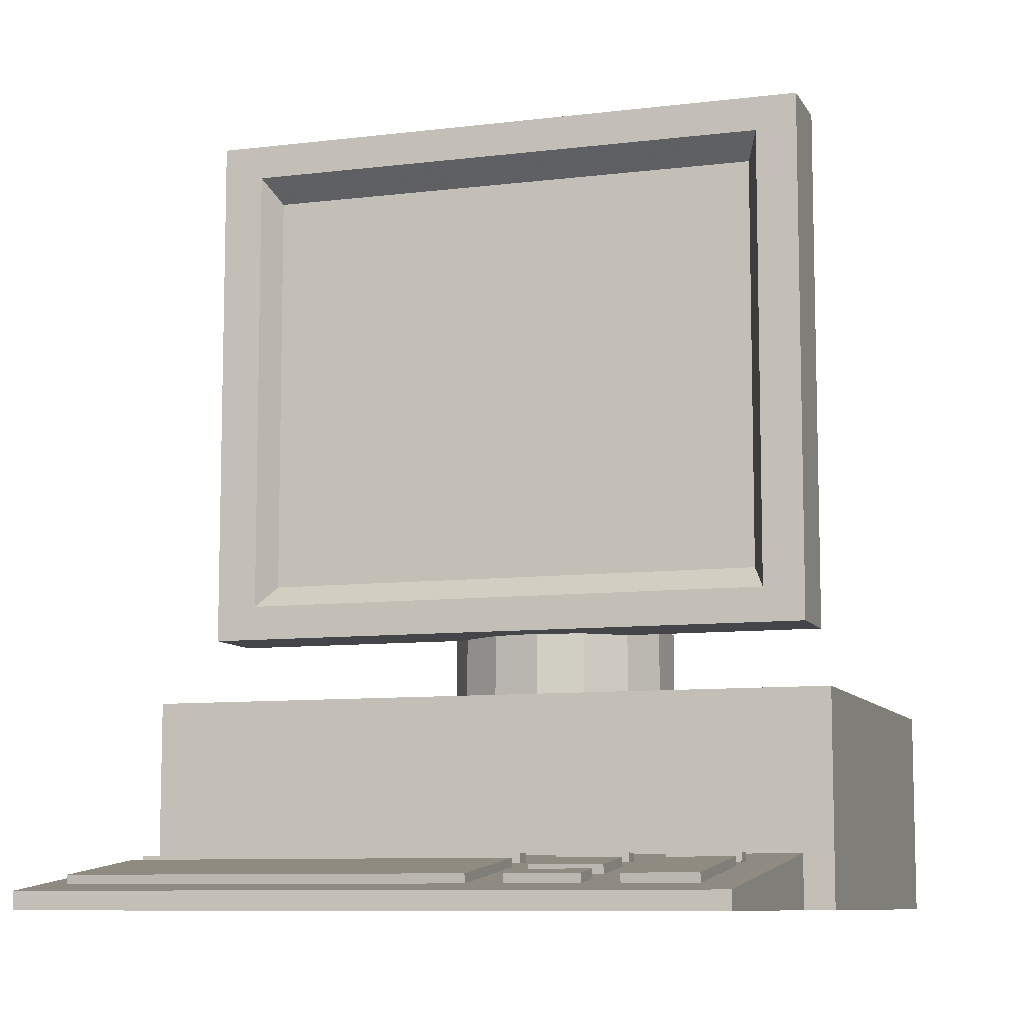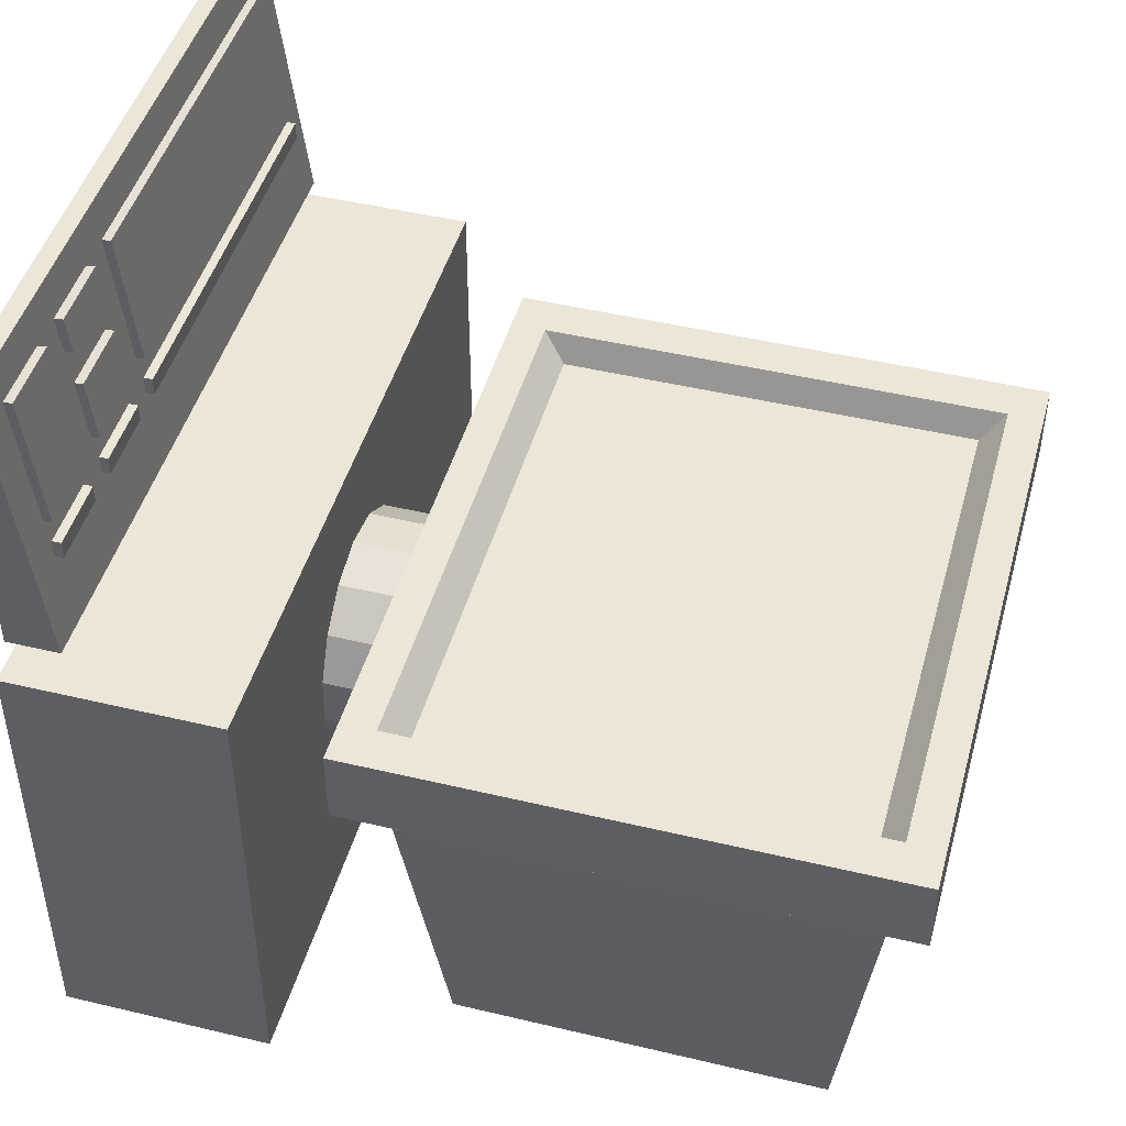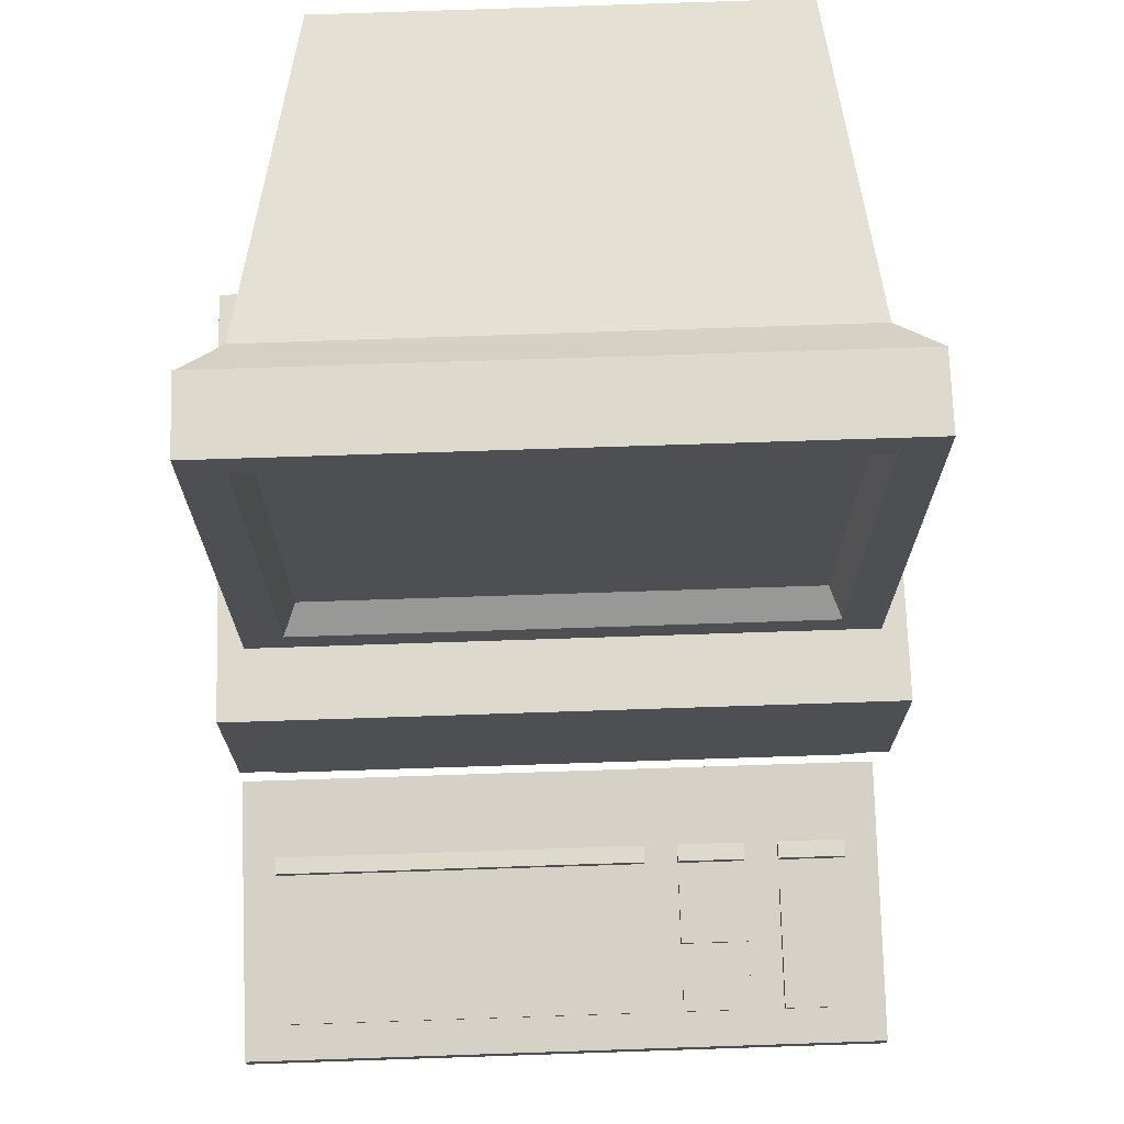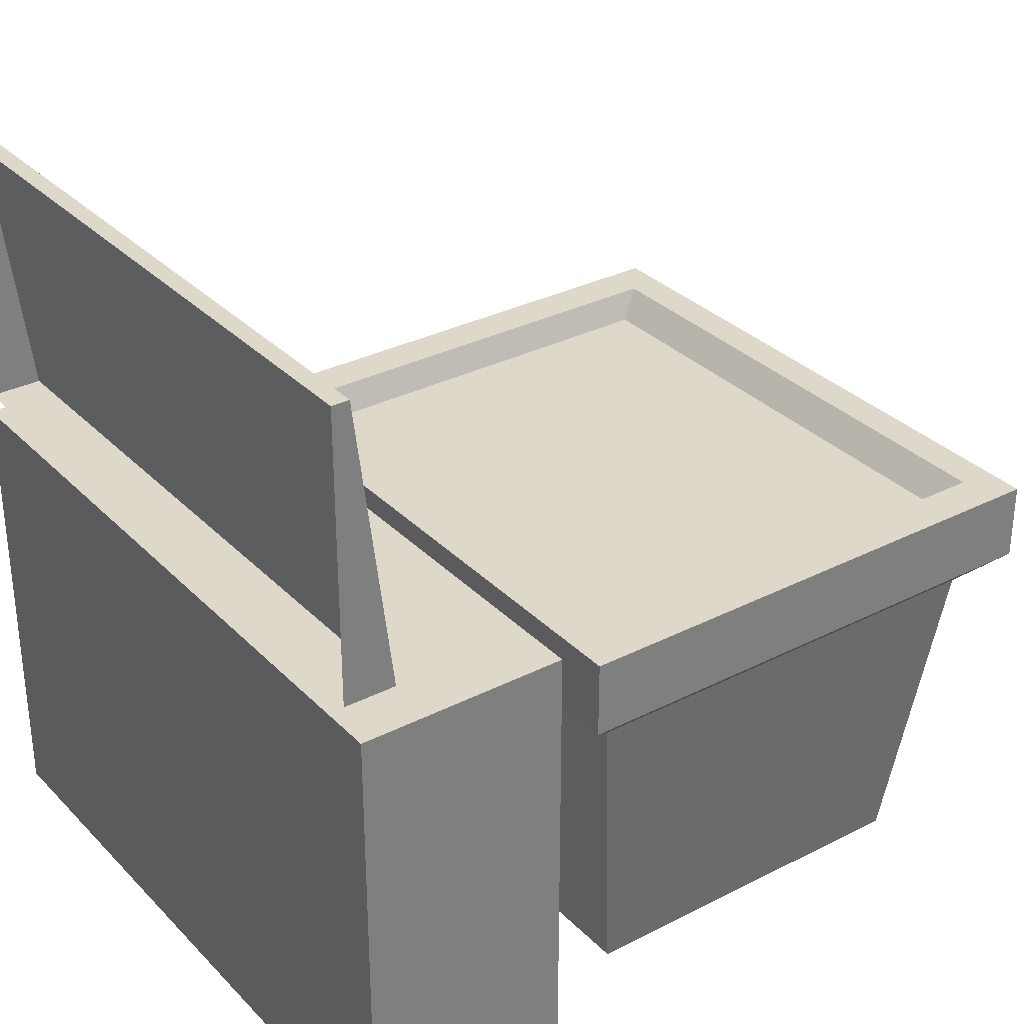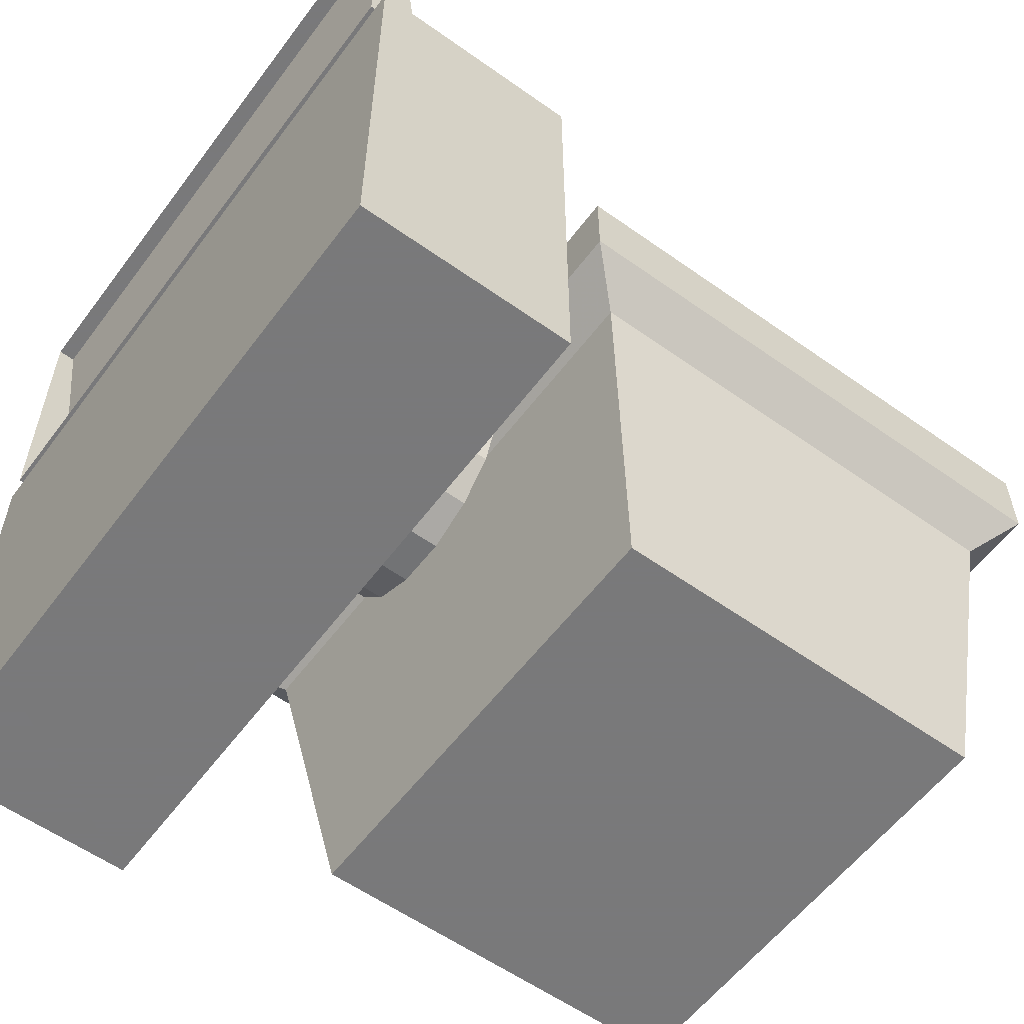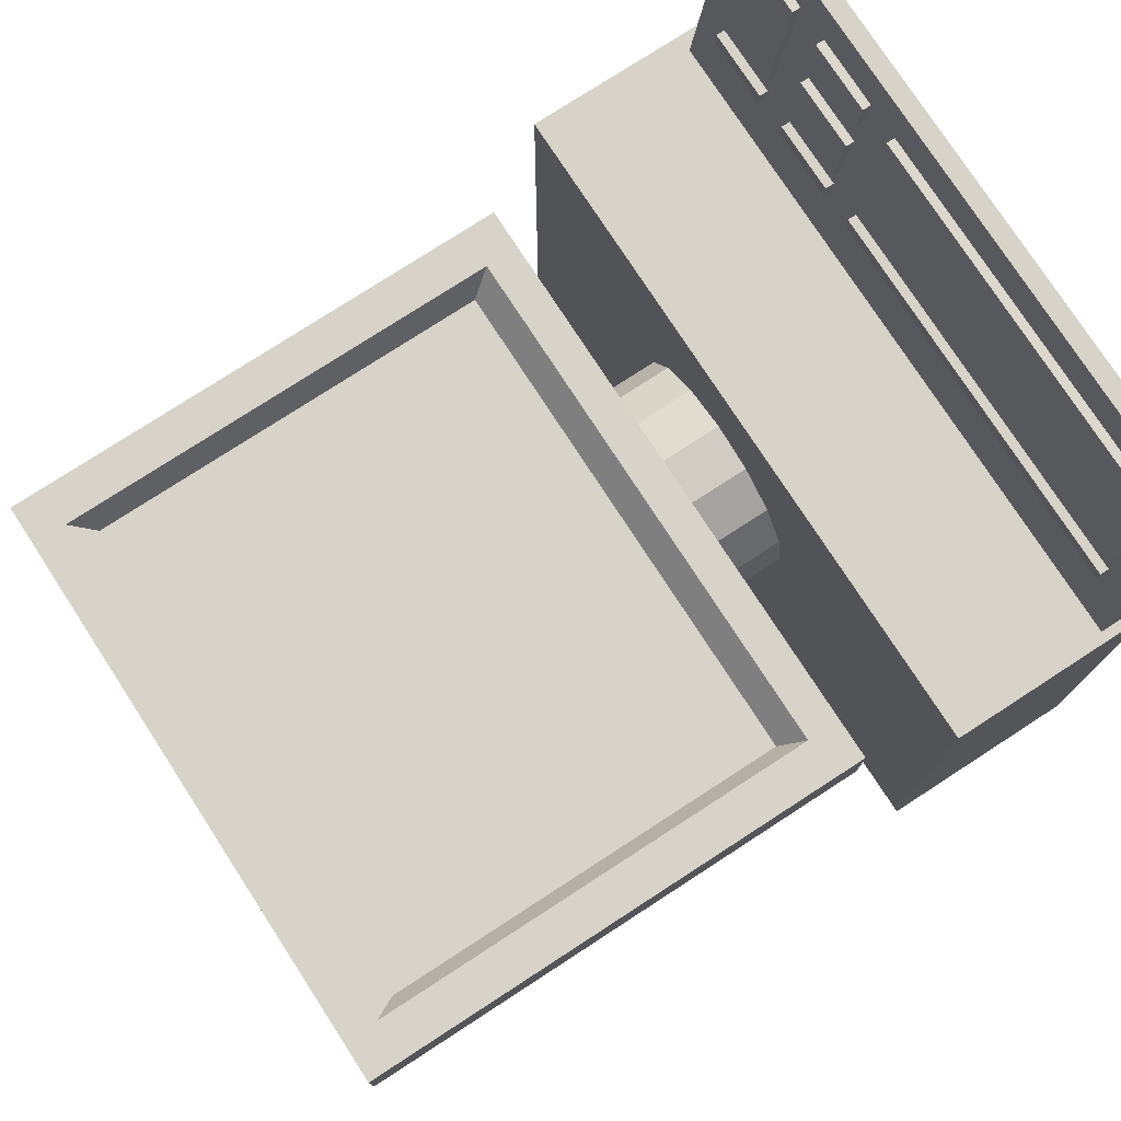
<metadata>
{"format":"obj","ext":"obj","renderer":"f3d","projection":"perspective","resolution":1024,"background":"white","views":[{"elev":-8.9,"azim":18.3,"up":"+Y"},{"elev":46.1,"azim":105.3,"up":"+Z"},{"elev":71.9,"azim":-1.9,"up":"+Y"},{"elev":31.6,"azim":54.2,"up":"+Z"},{"elev":-57.8,"azim":53.6,"up":"+Z"},{"elev":76.8,"azim":-123.0,"up":"+Z"}]}
</metadata>
<code>
o pc_obj_1
v 1.939 59.14 -32.3
v 1.939 20.28 -26.67
v 1.939 59.14 -26.67
v 1.939 20.28 -32.3
v 1.939 58.97 -32.3
v 48.26 1.27 -0
v 0 3.81 -20.95
v 0 1.27 -0
v 48.26 3.81 -20.95
v 48.26 0 -20.95
v 0 0 -20.95
v 0 0 -0
v 48.26 0 -0
v 47.55 59.14 -26.67
v 47.55 59.14 -32.3
v 4.981 22.81 -26.67
v 4.981 56.6 -26.67
v 44.51 22.81 -26.67
v 47.55 20.28 -26.67
v 44.51 56.6 -26.67
v 5.995 24.5 -28.69
v 5.995 54.91 -28.69
v 43.49 54.91 -28.69
v 43.49 24.5 -28.69
v 47.05 12.67 -21.87
v 2.441 2.534 -21.87
v 47.05 2.534 -21.87
v 2.441 12.67 -21.87
v 9.332 53.34 -58.77
v 41.92 26.08 -58.77
v 9.332 25.91 -58.77
v 41.92 53.51 -58.77
v 45.72 3.151 -14.96
v 45.72 3.786 -13.69
v 45.72 3.151 -13.69
v 45.72 3.786 -14.96
v 50.09 0 -56.4
v 50.09 15.24 -22.61
v 50.09 0 -22.61
v 50.09 15.24 -56.4
v 4.755 23.09 -35.11
v 4.755 56.15 -35.11
v -0.6006 15.24 -22.61
v 20.4 15.24 -31.73
v -0.6006 15.24 -56.4
v 23.31 15.24 -29.79
v 18.54 15.24 -34.69
v 18.04 15.24 -38.15
v 26.76 15.24 -29.2
v 30.15 15.24 -30.06
v 32.9 15.24 -32.22
v 34.52 15.24 -35.32
v 34.75 15.24 -38.81
v 24.36 15.24 -45.75
v 21.22 15.24 -44.21
v 18.99 15.24 -41.52
v 27.86 15.24 -45.89
v 31.1 15.24 -44.59
v 33.54 15.24 -42.09
v -0.6006 0 -56.4
v -0.6006 0 -22.61
v 47.55 20.28 -32.3
v 40.64 3.786 -14.96
v 40.64 3.151 -13.69
v 40.64 3.786 -13.69
v 40.64 3.151 -14.96
v 45.72 1.693 -2.601
v 45.72 3.459 -11.98
v 45.72 2.323 -2.526
v 45.72 2.829 -12.06
v 38.1 2.299 -7.645
v 38.1 3.459 -11.98
v 38.1 2.929 -7.569
v 38.1 2.829 -12.06
v 38.1 2.323 -2.526
v 33.02 2.626 -5.047
v 33.02 2.323 -2.526
v 38.1 2.626 -5.047
v 33.02 1.996 -5.123
v 38.1 1.693 -2.601
v 33.02 1.693 -2.601
v 38.1 1.996 -5.123
v 40.64 1.693 -2.601
v 40.64 2.323 -2.526
v 40.64 3.459 -11.98
v 40.64 2.829 -12.06
v 33.02 3.459 -11.98
v 33.02 2.299 -7.645
v 33.02 2.929 -7.569
v 33.02 2.829 -12.06
v 38.1 3.151 -14.96
v 38.1 3.786 -13.69
v 38.1 3.151 -13.69
v 38.1 3.786 -14.96
v 30.48 3.151 -14.96
v 30.48 3.786 -13.69
v 30.48 3.151 -13.69
v 30.48 3.786 -14.96
v 33.02 3.786 -14.96
v 33.02 3.786 -13.69
v 33.02 3.151 -14.96
v 33.02 3.151 -13.69
v 18.04 20.87 -38.15
v 18.54 20.87 -34.69
v 20.4 20.87 -31.73
v 23.31 20.87 -29.79
v 26.76 20.87 -29.2
v 30.48 2.323 -2.526
v 2.54 3.459 -11.98
v 2.54 2.323 -2.526
v 30.48 3.459 -11.98
v 2.54 2.829 -12.06
v 30.48 1.693 -2.601
v 2.54 1.693 -2.601
v 30.48 2.829 -12.06
v 2.54 3.786 -14.96
v 2.54 3.786 -13.69
v 2.54 3.151 -14.96
v 2.54 3.151 -13.69
v 18.99 20.87 -41.52
v 21.22 20.87 -44.21
v 44.73 23.26 -35.11
v 24.36 20.87 -45.75
v 27.86 20.87 -45.89
v 32.9 20.87 -32.22
v 34.52 20.87 -35.32
v 33.54 20.87 -42.09
v 31.1 20.87 -44.59
v 30.15 20.87 -30.06
v 47.55 20.44 -32.3
v 44.73 56.32 -35.11
v 34.75 20.87 -38.81
v 43.49 54.91 -28.69
v 5.995 24.5 -28.69
v 43.49 24.5 -28.69
v 5.995 54.91 -28.69
v 18.54 15.24 -34.69
v 18.04 15.24 -38.15
v 20.4 15.24 -31.73
v 18.54 15.24 -34.69
v 18.99 15.24 -41.52
v 21.22 15.24 -44.21
v 23.31 15.24 -29.79
v 20.4 15.24 -31.73
v 21.22 15.24 -44.21
v 24.36 15.24 -45.75
v 26.76 15.24 -29.2
v 23.31 15.24 -29.79
v 24.36 15.24 -45.75
v 27.86 15.24 -45.89
v 30.15 15.24 -30.06
v 26.76 15.24 -29.2
v 27.86 15.24 -45.89
v 31.1 15.24 -44.59
v 32.9 15.24 -32.22
v 30.15 15.24 -30.06
v 31.1 15.24 -44.59
v 33.54 15.24 -42.09
v 34.52 15.24 -35.32
v 32.9 15.24 -32.22
v 33.54 15.24 -42.09
v 34.75 15.24 -38.81
f 1 4 2 3
f 4 1 5
f 6 9 7 8
f 7 9 10 11
f 7 11 12 8
f 6 8 12 13
f 14 15 1 3
f 10 9 6 13
f 16 17 3 2
f 18 16 2 19
f 14 3 17 20
f 21 22 17 16
f 22 23 20 17
f 18 24 21 16
f 25 28 26 27
f 29 32 30 31
f 33 36 34 35
f 37 40 38 39
f 29 31 41 42
f 43 46 44 45
f 46 43 38 49
f 45 44 47 48
f 49 38 51 50
f 51 38 53 52
f 45 55 54 40
f 55 45 48 56
f 40 54 57 58
f 40 58 59 53
f 40 53 38
f 60 37 39 61
f 38 43 61 39
f 45 60 61 43
f 45 40 37 60
f 5 42 41 4
f 4 62 19 2
f 63 66 64 65
f 63 36 33 66
f 67 70 68 69
f 34 36 63 65
f 66 33 35 64
f 34 65 64 35
f 71 74 72 73
f 75 78 76 77
f 79 82 80 81
f 69 84 83 67
f 85 86 83 84
f 85 68 70 86
f 75 77 81 80
f 76 79 81 77
f 76 78 82 79
f 80 82 78 75
f 69 68 85 84
f 86 70 67 83
f 87 90 88 89
f 87 72 74 90
f 91 94 92 93
f 73 72 87 89
f 90 74 71 88
f 73 89 88 71
f 95 98 96 97
f 92 94 99 100
f 101 91 93 102
f 92 100 102 93
f 99 101 102 100
f 99 94 91 101
f 103 48 47 104
f 104 47 44 105
f 106 105 44 46
f 107 106 46 49
f 108 111 109 110
f 112 115 113 114
f 108 110 114 113
f 96 98 116 117
f 109 112 114 110
f 112 109 111 115
f 113 115 111 108
f 116 98 95 118
f 116 118 119 117
f 96 117 119 97
f 120 56 48 103
f 118 95 97 119
f 121 55 56 120
f 122 41 30
f 30 41 31
f 15 42 5
f 121 123 54 55
f 123 124 57 54
f 52 126 125 51
f 58 128 127 59
f 122 62 41
f 129 107 49 50
f 125 129 50 51
f 41 62 4
f 124 128 58 57
f 122 130 62
f 15 131 42
f 53 132 126 52
f 56 137 138
f 140 56 139
f 44 141 142
f 144 55 143
f 46 145 146
f 148 54 147
f 49 149 150
f 152 57 151
f 50 153 154
f 156 58 155
f 51 157 158
f 160 59 159
f 52 161 162
f 131 32 29
f 131 29 42
f 59 127 132 53
f 23 24 18 20
f 30 32 131 122
f 122 131 15 130
f 62 15 14 19
f 15 62 130
f 14 20 18 19
f 133 136 134 135

</code>
